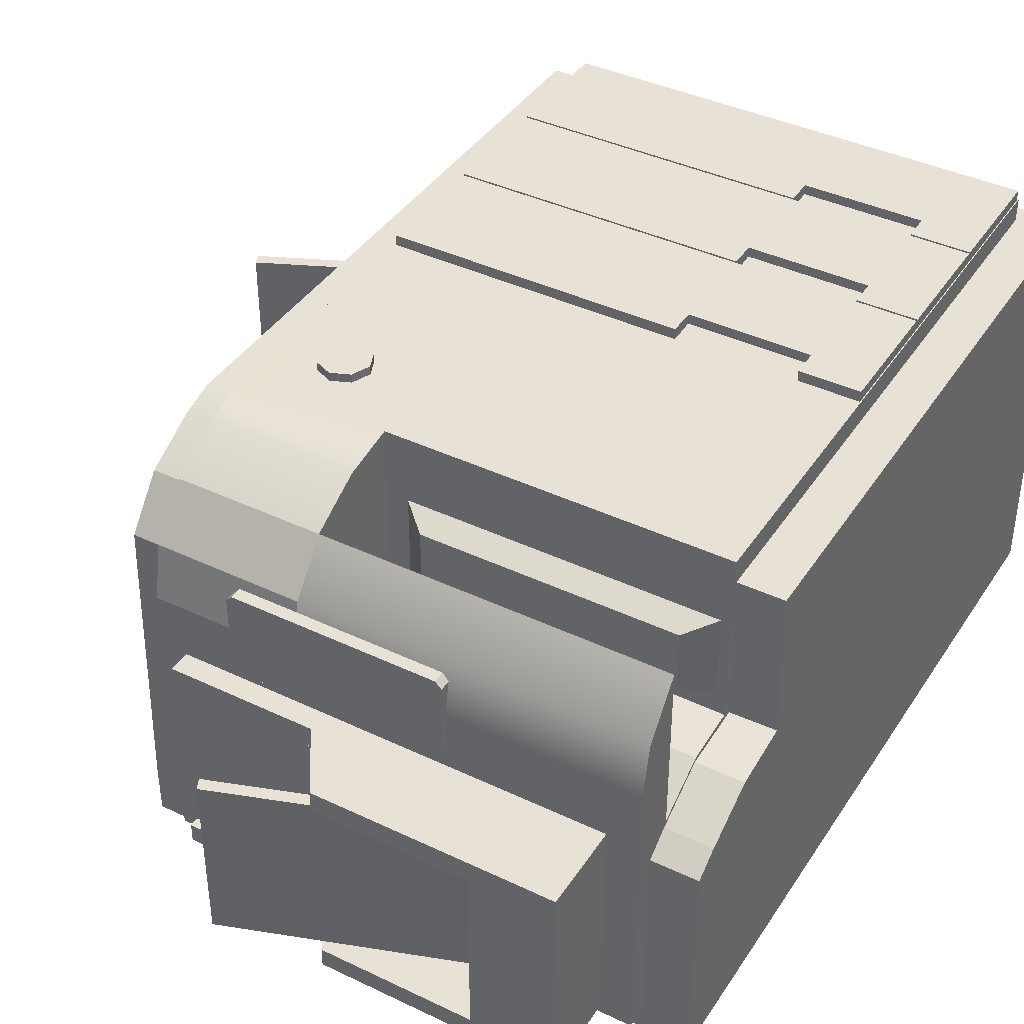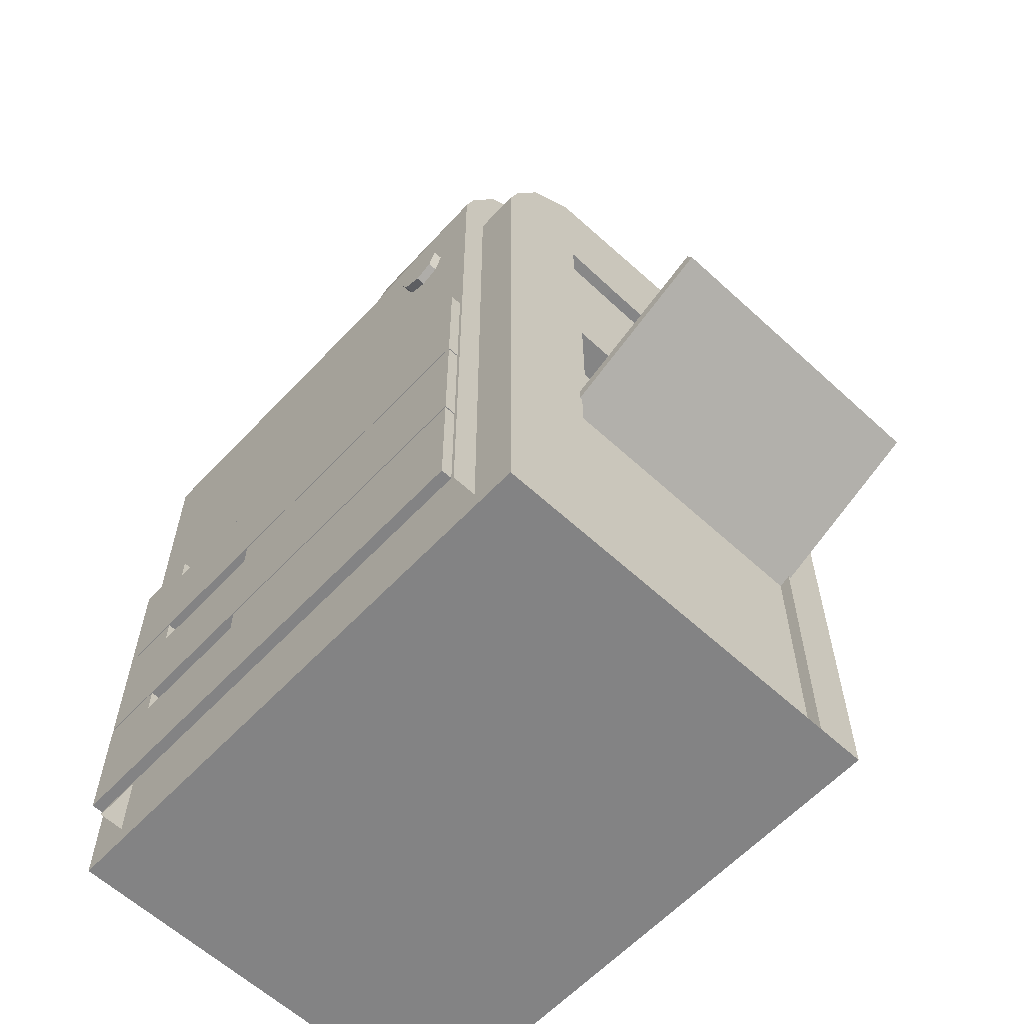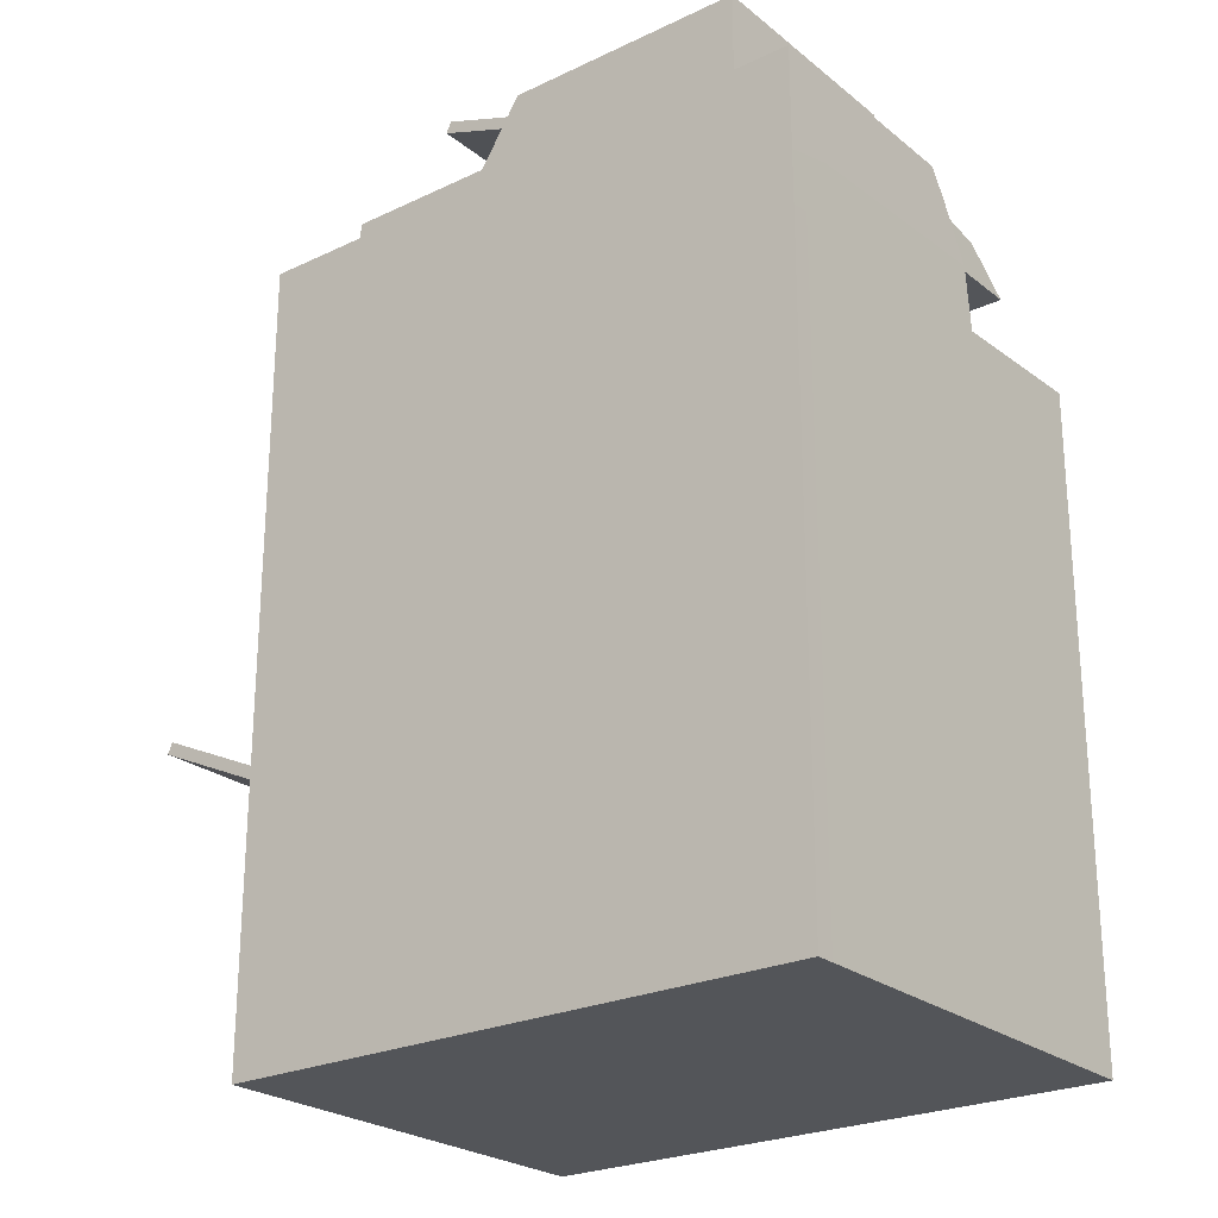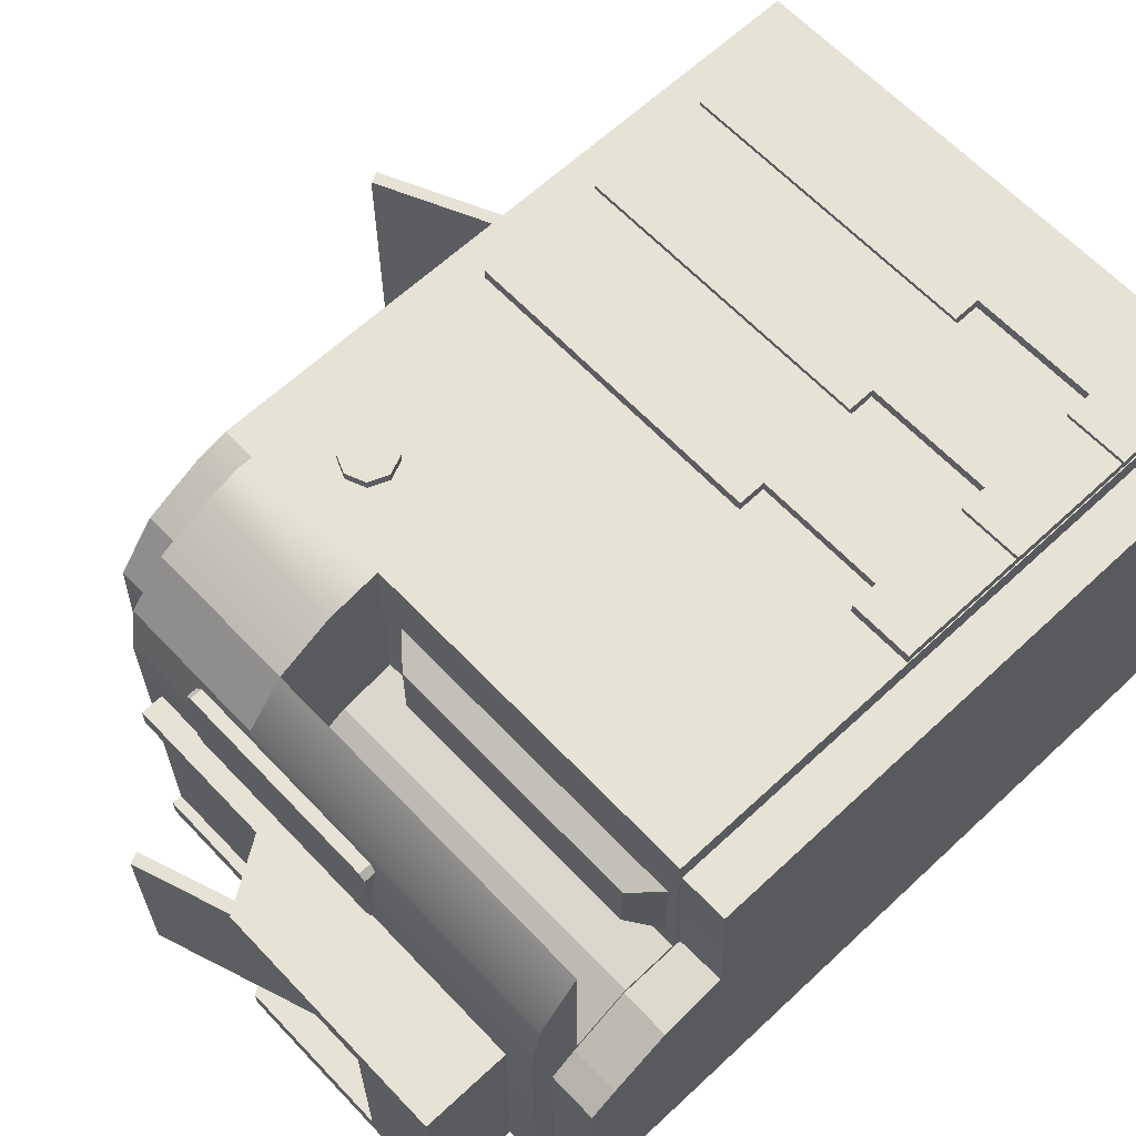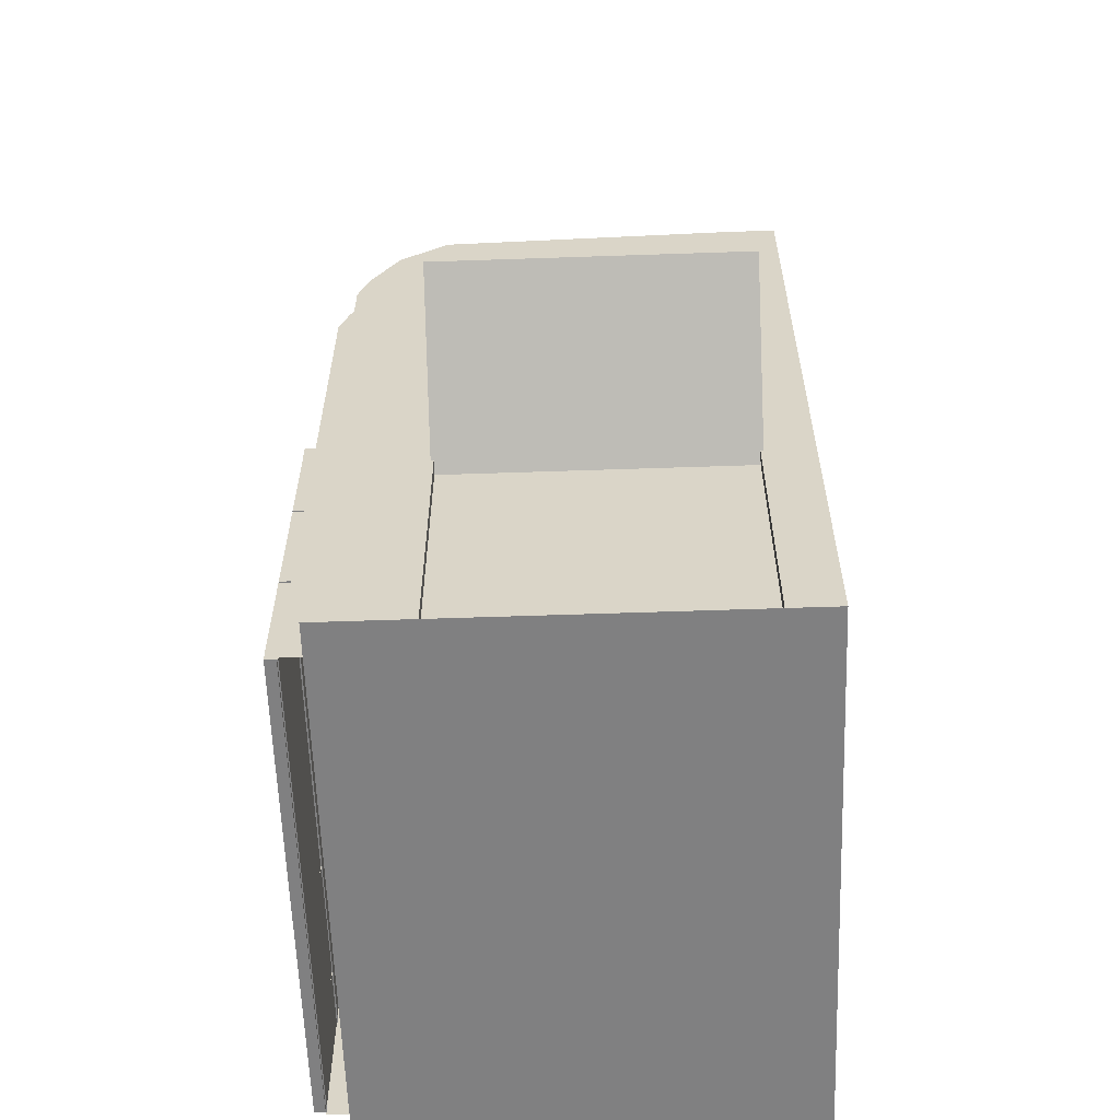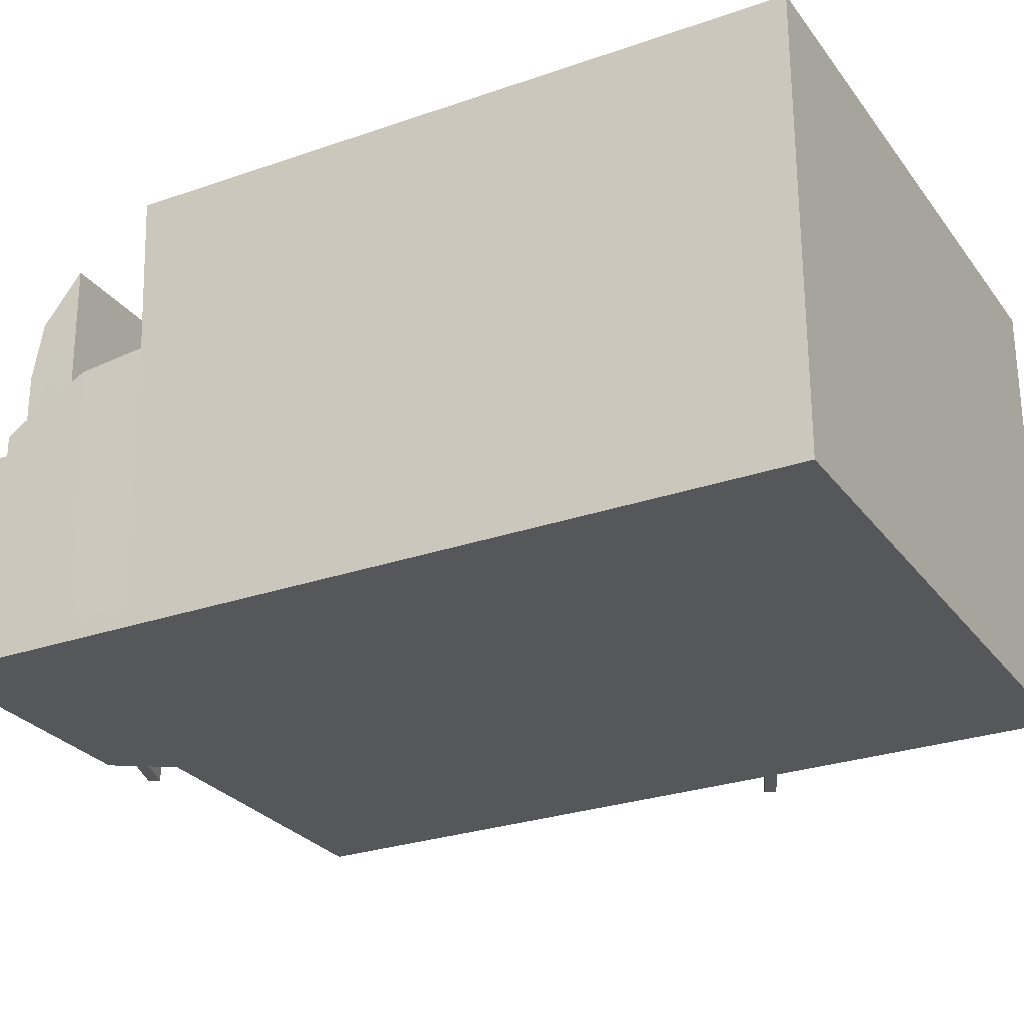
<metadata>
{"format":"obj","ext":"obj","renderer":"f3d","projection":"perspective","resolution":1024,"background":"white","views":[{"elev":40.4,"azim":-149.7,"up":"+Z"},{"elev":-61.1,"azim":46.9,"up":"+Y"},{"elev":-24.5,"azim":-142.1,"up":"+Y"},{"elev":63.3,"azim":-133.3,"up":"+Z"},{"elev":-60.2,"azim":92.0,"up":"+Y"},{"elev":-27.2,"azim":-61.5,"up":"+Z"}]}
</metadata>
<code>
g default
v 26.33 78.3 28.76
v 23.87 79.32 28.76
v 21.42 78.3 28.76
v 20.4 75.85 28.76
v 21.42 73.39 28.76
v 23.87 72.37 28.76
v 26.33 73.39 28.76
v 27.35 75.85 28.76
v 26.33 78.3 30.55
v 23.87 79.32 30.55
v 21.42 78.3 30.55
v 20.4 75.85 30.55
v 21.42 73.39 30.55
v 23.87 72.37 30.55
v 26.33 73.39 30.55
v 27.35 75.85 30.55
v 23.87 75.85 30.55
v -27.58 104 3.177
v 29.1 104 3.177
v -27.58 107.3 3.177
v 29.1 107.3 3.177
v -27.58 107.3 -26.53
v 29.1 107.3 -26.53
v -27.58 104 -26.53
v 29.1 104 -26.53
v 9.433 104 3.177
v 9.433 104 -26.53
v 9.433 107.3 -26.53
v 9.433 107.3 3.177
v -27.58 115.6 3.177
v 4.01 115.6 3.177
v 4.01 115.6 -26.53
v -27.58 115.6 -26.53
v -16.56 115.6 0.2065
v 4.01 115.6 0.2065
v 9.433 107.3 0.2065
v 29.1 107.3 0.2065
v 29.1 107.3 -23.86
v 9.433 107.3 -23.86
v 4.01 115.6 -23.86
v -16.56 115.6 -23.86
v 29.1 106 0.2065
v 29.1 106 -23.86
v -16.56 105.8 -23.86
v -16.56 105.8 0.2065
v 8.497 105.8 -23.86
v 8.497 105.8 0.2065
v -31.59 18.99 29.25
v 32.14 18.99 29.25
v -31.59 18.99 30.83
v 32.14 18.99 30.83
v -31.59 35.14 30.83
v 32.14 35.14 30.83
v -31.59 35.14 29.25
v 32.14 35.14 29.25
v -23.59 18.99 29.25
v -23.59 18.99 30.83
v -23.59 35.14 30.83
v -23.59 35.14 29.25
v -7.335 18.99 29.25
v -7.335 18.99 30.83
v -7.335 35.14 30.83
v -7.335 35.14 29.25
v -31.59 31.64 29.25
v -31.59 31.64 30.83
v -23.59 31.64 30.83
v -7.335 31.64 30.83
v 32.14 31.64 30.83
v 32.14 31.64 29.25
v -23.59 31.64 29.49
v -7.335 31.64 29.49
v -31.59 35.43 29.25
v 32.14 35.43 29.25
v -31.59 35.43 30.83
v 32.14 35.43 30.83
v -31.59 51.58 30.83
v 32.14 51.58 30.83
v -31.59 51.58 29.25
v 32.14 51.58 29.25
v -23.59 35.43 29.25
v -23.59 35.43 30.83
v -23.59 51.58 30.83
v -23.59 51.58 29.25
v -7.335 35.43 29.25
v -7.335 35.43 30.83
v -7.335 51.58 30.83
v -7.335 51.58 29.25
v -31.59 48.07 29.25
v -31.59 48.07 30.83
v -23.59 48.07 30.83
v -7.335 48.07 30.83
v 32.14 48.07 30.83
v 32.14 48.07 29.25
v -23.59 48.07 29.49
v -7.335 48.07 29.49
v -31.59 2.549 29.25
v 32.14 2.549 29.25
v -31.59 2.549 30.83
v 32.14 2.549 30.83
v -31.59 18.7 30.83
v 32.14 18.7 30.83
v -31.59 18.7 29.25
v 32.14 18.7 29.25
v -23.59 2.549 29.25
v -23.59 2.549 30.83
v -23.59 18.7 30.83
v -23.59 18.7 29.25
v -7.335 2.549 29.25
v -7.335 2.549 30.83
v -7.335 18.7 30.83
v -7.335 18.7 29.25
v -31.59 15.2 29.25
v -31.59 15.2 30.83
v -23.59 15.2 30.83
v -7.335 15.2 30.83
v 32.14 15.2 30.83
v 32.14 15.2 29.25
v -23.59 15.2 29.49
v -7.335 15.2 29.49
v 59.39 44.6 14.12
v 59.39 44.6 -24.64
v 58.73 46.04 14.12
v 58.73 46.04 -24.64
v 36.3 35.77 14.12
v 36.3 35.77 -24.64
v 36.95 34.34 14.12
v 36.95 34.34 -24.64
v -31.65 97.89 1.425
v -6.139 102.9 16.43
v -6.972 102.9 15.6
v -6.972 104.9 15.6
v -6.139 104.9 16.43
v 21.85 102.9 15.6
v 21.02 102.9 16.43
v 21.85 104.9 15.6
v 21.02 104.9 16.43
v -6.972 104.9 5.392
v -6.139 104.9 4.559
v -6.972 102.9 5.392
v -6.139 102.9 4.559
v 21.02 104.9 4.559
v 21.85 104.9 5.392
v 21.02 102.9 4.559
v 21.85 102.9 5.392
v -31.72 2.168 29.38
v 32.55 2.168 29.38
v -31.72 104.4 -27.61
v 32.55 104.4 -27.61
v -31.72 2.168 -27.61
v 32.55 2.168 -27.61
v -31.72 104.4 10.64
v -31.72 84.09 29.38
v -31.72 98.07 24.25
v -31.72 103 17.86
v 32.55 104.4 10.64
v 32.55 103 17.86
v 32.55 98.07 24.25
v 32.55 91.03 28.03
v 32.55 86.65 29.38
v -31.72 104.4 -10.38
v 32.55 104.4 -10.38
v 13.18 2.168 29.38
v 13.18 2.168 -27.61
v 13.18 104.4 -27.61
v 13.18 104.4 -10.38
v 13.18 104.4 10.64
v 13.18 103 17.86
v 13.18 98.07 24.25
v 13.18 91.03 28.03
v 13.18 84.09 29.38
v 32.55 2.168 2.734
v -31.72 84.09 -27.61
v 13.18 84.09 -27.61
v 32.55 84.09 -27.61
v -31.72 91.03 -27.61
v 13.18 91.03 -27.61
v 32.55 91.03 -27.61
v -31.72 98.07 -27.61
v 13.18 97.18 -27.61
v 32.55 96.45 -27.61
v 13.18 98.07 1.425
v 13.18 91.03 5.204
v 13.18 84.09 6.553
v -31.72 84.09 6.202
v -31.58 90.84 5.204
v -31.72 2.168 6.202
v 38.5 -0.6397 26.17
v 38.5 101.6 -30.83
v 38.5 -0.6397 -30.83
v 38.5 101.6 -24.27
v 38.5 100.2 14.65
v 38.5 95.27 21.04
v 38.5 88.22 24.82
v 38.5 83.84 26.17
v 38.5 81.28 -30.83
v 38.5 88.22 -30.83
v 38.5 96.12 -30.83
v -37.71 83.66 26.17
v -37.83 101.6 -1.45
v -37.83 101.6 -24.27
v -37.83 101.6 -30.83
v -37.83 96.22 -30.83
v -37.83 88.22 -30.83
v -37.83 81.28 -30.83
v -37.71 -0.6397 -30.83
v -37.58 -0.6397 26.17
v 27.69 83.81 26.17
v 27.67 88.22 24.82
v 27.67 95.27 21.04
v 27.67 100.2 14.65
v 27.67 101.6 -1.45
v 27.67 101.6 -24.27
v 27.67 101.6 -30.83
v 27.67 96.14 -30.83
v 27.67 88.22 -30.83
v 27.67 81.28 -30.83
v 27.69 -0.6397 -30.83
v 27.71 -0.6397 26.17
v -37.73 83.14 13.73
v -37.61 -0.6397 13.73
v 27.7 -0.6397 13.73
v 38.5 -0.6397 13.73
v 38.5 83.28 13.73
v 38.5 88.22 12.68
v 38.5 94.91 9.723
v 27.69 83.81 14.3
v -37.83 98.27 0.728
v 27.67 98.27 0.728
v -37.83 91.04 4.664
v 27.67 91.04 4.664
v -37.75 82.8 5.649
v 27.67 84.46 5.895
v -37.62 -0.6397 5.649
v 27.7 -0.6397 5.649
v 38.5 -0.6397 5.649
v 38.5 82.92 5.649
v 38.5 88.22 4.786
v 38.5 94.68 2.367
v 38.5 96.16 19.88
v 27.67 96.16 19.88
v -37.83 97.4 -24.27
v -37.83 89.83 -24.27
v -37.79 82.06 -24.27
v 27.69 -0.6397 -24.27
v 38.5 -0.6397 -24.27
v 38.5 82.22 -24.27
v 38.5 88.22 -24.27
v 38.5 95.3 -24.27
v -37.67 -0.6397 -24.27
v 36.95 0.2951 13.73
v 36.95 83.28 13.73
v 36.95 0.2951 5.649
v 36.95 82.92 5.649
v 36.95 0.2951 -24.27
v 36.95 82.22 -24.27
v 36.95 36.18 11.25
v 36.95 61.76 11.25
v 36.95 36.18 4.224
v 36.95 61.65 4.224
v 36.95 36.18 -21.79
v 36.95 61.43 -21.79
v 32.66 36.18 11.25
v 32.66 61.76 11.25
v 32.66 36.18 4.224
v 32.66 61.65 4.224
v 32.66 36.18 -21.79
v 32.66 61.43 -21.79
v 17.97 117.7 -0.1298
v 17.97 117.7 -23.59
v 17.32 119.1 -0.1298
v 17.32 119.1 -23.59
v -15.24 107.7 -0.1298
v -15.24 107.7 -23.59
v -14.59 106.3 -0.1298
v -14.59 106.3 -23.59
v -30.92 83.67 20.44
v 10.77 83.67 20.44
v -26.93 87.15 18.8
v 6.783 87.15 18.8
v -26.93 87.15 10.57
v 6.783 87.15 10.57
v -30.92 83.67 8.942
v 10.77 83.67 8.942
g Fotocopiadora
f 1 2 10 9
f 2 3 11 10
f 3 4 12 11
f 4 5 13 12
f 5 6 14 13
f 6 7 15 14
f 7 8 16 15
f 8 1 9 16
f 9 10 17
f 10 11 17
f 11 12 17
f 12 13 17
f 13 14 17
f 14 15 17
f 15 16 17
f 16 9 17
f 29 26 19 21
f 25 27 28 23
f 22 24 18 20
f 27 24 22 28
f 20 18 26 29
f 30 20 29 31
f 28 22 33 32
f 33 22 20 30
f 30 34 41 33
f 35 34 30 31
f 29 36 35 31
f 37 36 29 21
f 19 42 37 21
f 38 43 25 23
f 28 39 38 23
f 40 39 28 32
f 33 41 40 32
f 43 42 19 25
f 44 45 47 46
f 42 43 46 47
f 36 37 42 47
f 38 39 46 43
f 41 34 45 44
f 36 47 45
f 34 35 36 45
f 46 39 44
f 40 41 44 39
f 48 56 57 50
f 65 66 58 52
f 52 58 59 54
f 68 69 55 53
f 54 64 65 52
f 57 56 60 61
f 61 60 49 51
f 62 67 68 53
f 63 62 53 55
f 65 64 48 50
f 50 57 66 65
f 67 66 57 61
f 68 67 61 51
f 49 69 68 51
f 66 67 71 70
f 59 58 66 70
f 62 63 71 67
f 72 80 81 74
f 89 90 82 76
f 76 82 83 78
f 92 93 79 77
f 78 88 89 76
f 81 80 84 85
f 85 84 73 75
f 86 91 92 77
f 87 86 77 79
f 89 88 72 74
f 74 81 90 89
f 91 90 81 85
f 92 91 85 75
f 73 93 92 75
f 90 91 95 94
f 83 82 90 94
f 86 87 95 91
f 96 104 105 98
f 113 114 106 100
f 100 106 107 102
f 116 117 103 101
f 102 112 113 100
f 105 104 108 109
f 109 108 97 99
f 110 115 116 101
f 111 110 101 103
f 113 112 96 98
f 98 105 114 113
f 115 114 105 109
f 116 115 109 99
f 97 117 116 99
f 114 115 119 118
f 107 106 114 118
f 110 111 119 115
f 120 121 123 122
f 122 123 125 124
f 121 127 125 123
f 126 120 122 124
f 120 126 127 121
f 132 129 134 136
f 140 138 141 143
f 135 133 144 142
f 137 139 130 131
f 131 132 138 137
f 130 129 132 131
f 134 133 135 136
f 137 138 140 139
f 141 142 144 143
f 138 132 136 141
f 141 136 135 142
f 162 146 159 170 152 145
f 163 173 174 150
f 164 165 161 148
f 169 170 159 158
f 172 173 163 149
f 160 165 164 147
f 151 166 165 160
f 151 154 167 166
f 154 153 168 167
f 159 174 177 158
f 186 184 172 149
f 165 166 155 161
f 155 166 167 156
f 156 167 168 157
f 157 168 169 158
f 175 176 173 172
f 174 173 176 177
f 178 179 176 175
f 177 176 179 180
f 160 128 153 154 151
f 147 164 179 178
f 180 179 164 148
f 171 150 174 159 146
f 161 180 148
f 158 177 180 157
f 157 180 156
f 169 168 181 182
f 170 169 182 183
f 168 153 128 181
f 152 170 183 184
f 182 181 128 185
f 183 182 185 184
f 178 175 185 128
f 145 152 184 186
f 185 175 172 184
f 156 180 161 155
f 178 128 160 147
f 194 223 224 193
f 187 222 223 194
f 193 224 225 192
f 200 199 211 212
f 201 200 212 213
f 213 214 202 201
f 214 215 203 202
f 215 216 204 203
f 205 204 216 217
f 218 207 198 206
f 220 221 218 206
f 219 220 206 198
f 208 207 194 193
f 192 209 208 193
f 239 240 209 192
f 190 211 210 191
f 212 211 190
f 213 212 190 188
f 197 214 213 188
f 196 215 214 197
f 195 216 215 196
f 217 216 195 189
f 221 222 187 218
f 187 194 207 218
f 231 233 220 219
f 233 234 221 220
f 234 235 222 221
f 263 262 264 265
f 224 223 236 237
f 225 224 237 238
f 198 207 226 219
f 211 199 227 228
f 228 227 229 230
f 230 229 231 232
f 204 205 249 243
f 217 244 249 205
f 244 245 235 234
f 265 264 266 267
f 237 236 246 247
f 238 237 247 248
f 191 210 240 239
f 219 226 232 231
f 200 241 227 199
f 241 242 229 227
f 242 243 231 229
f 201 202 241 200
f 202 203 242 241
f 203 204 243 242
f 189 245 244 217
f 246 245 189 195
f 247 246 195 196
f 248 247 196 197
f 188 190 248 197
f 190 238 248
f 190 191 225 238
f 192 225 191 239
f 249 244 234 233
f 243 249 233 231
f 223 222 250 251
f 222 235 252 250
f 236 223 251 253
f 235 245 254 252
f 245 246 255 254
f 246 236 253 255
f 251 250 256 257
f 250 252 258 256
f 253 251 257 259
f 252 254 260 258
f 254 255 261 260
f 255 253 259 261
f 257 256 262 263
f 256 258 264 262
f 259 257 263 265
f 258 260 266 264
f 260 261 267 266
f 261 259 265 267
f 268 269 271 270
f 270 271 273 272
f 269 275 273 271
f 274 268 270 272
f 268 274 275 269
f 276 277 279 278
f 278 279 281 280
f 280 281 283 282
f 277 283 281 279
f 282 276 278 280

</code>
